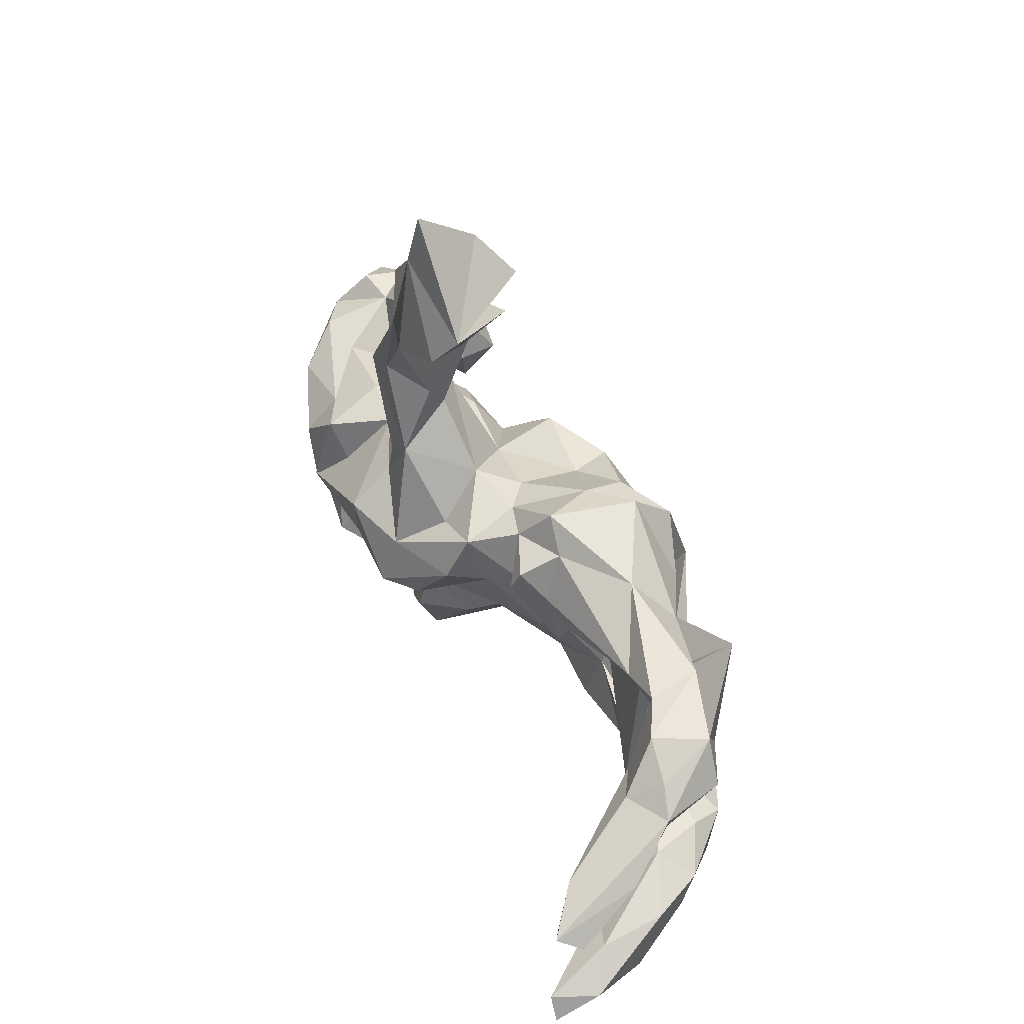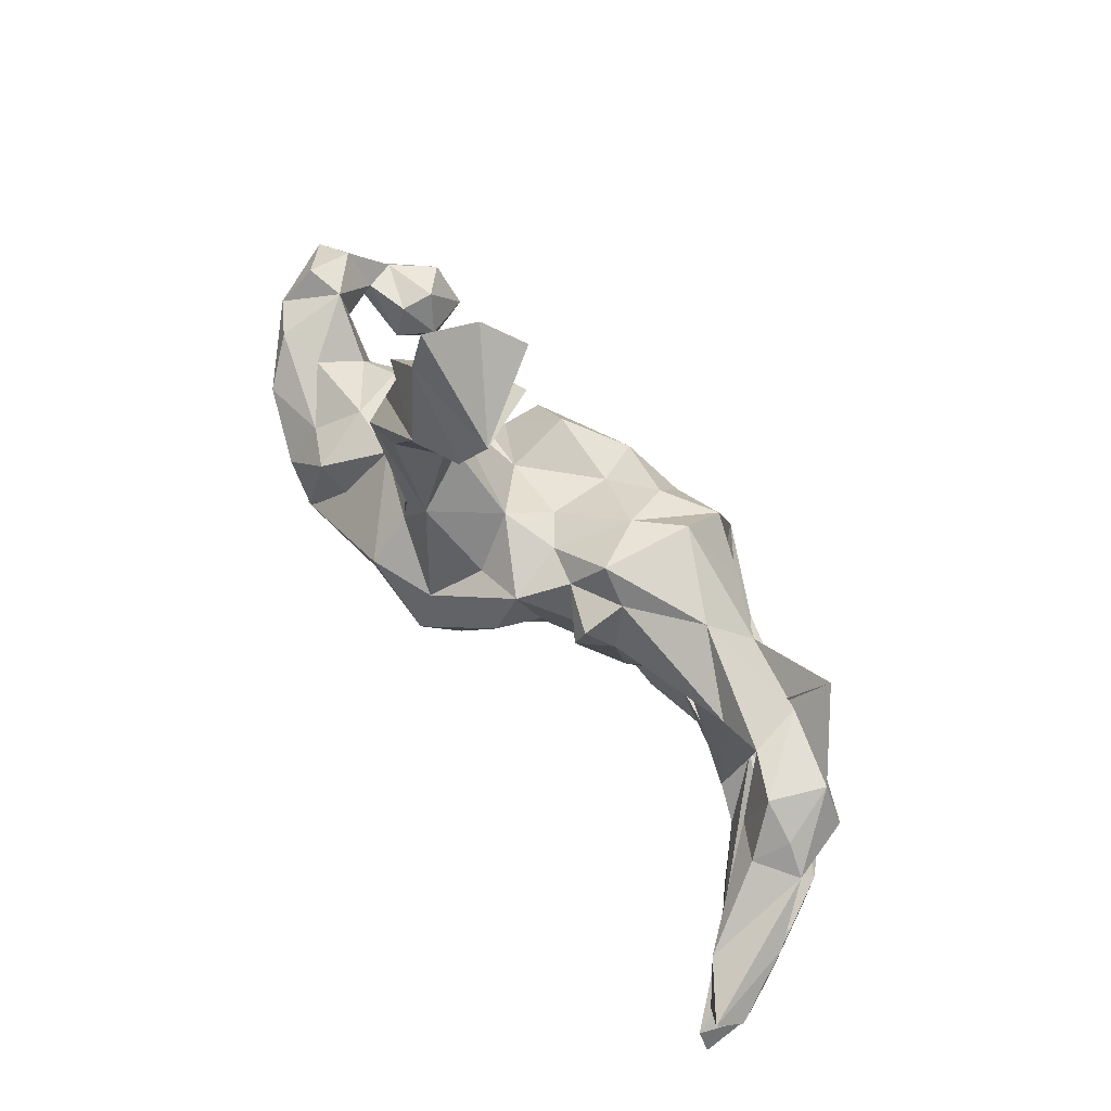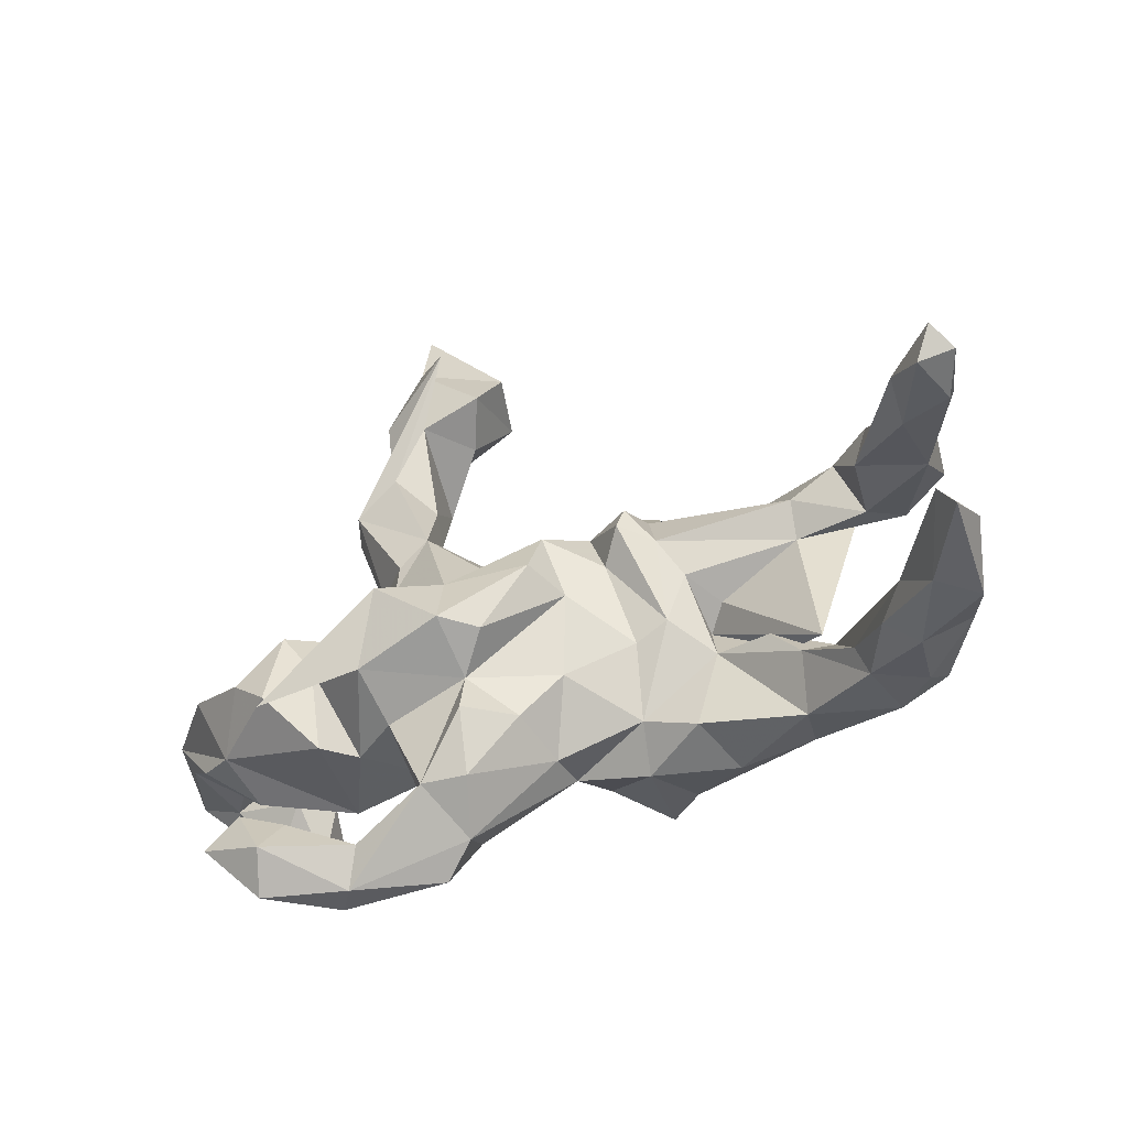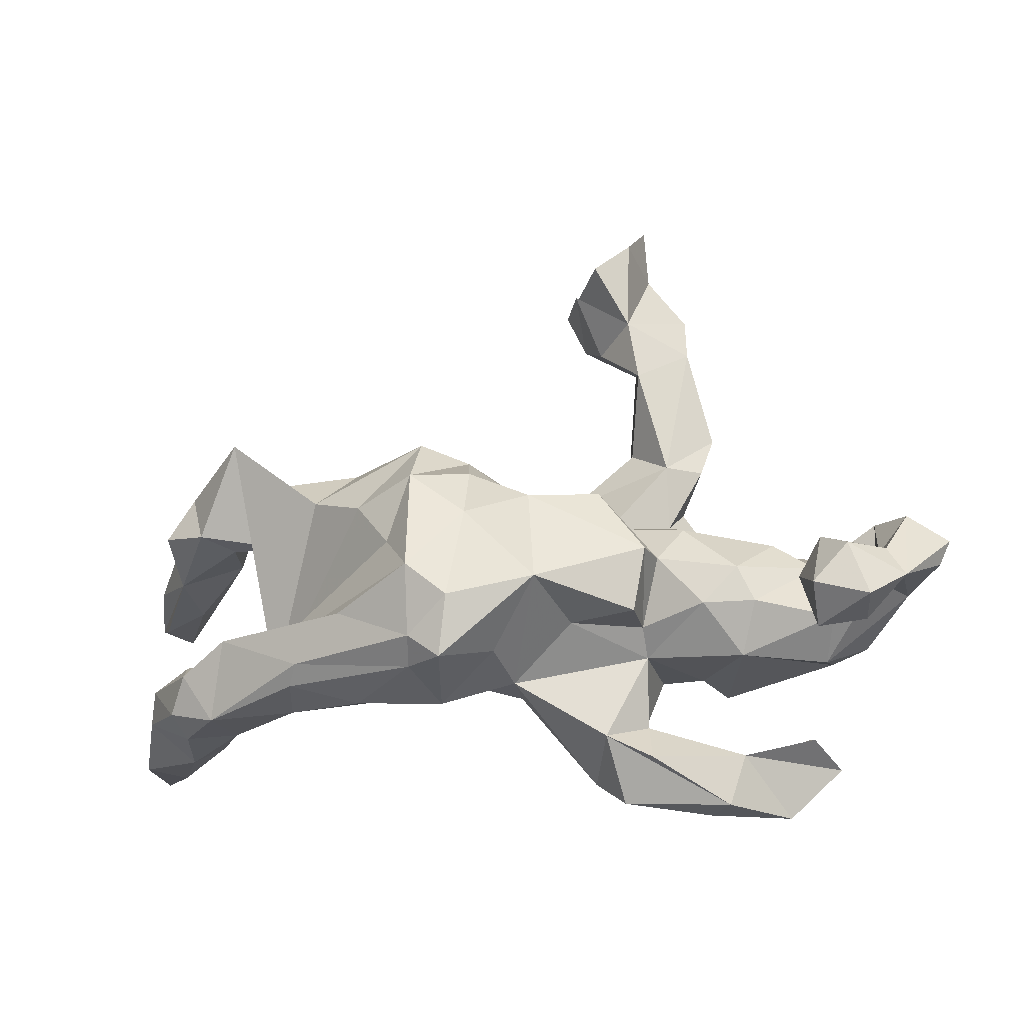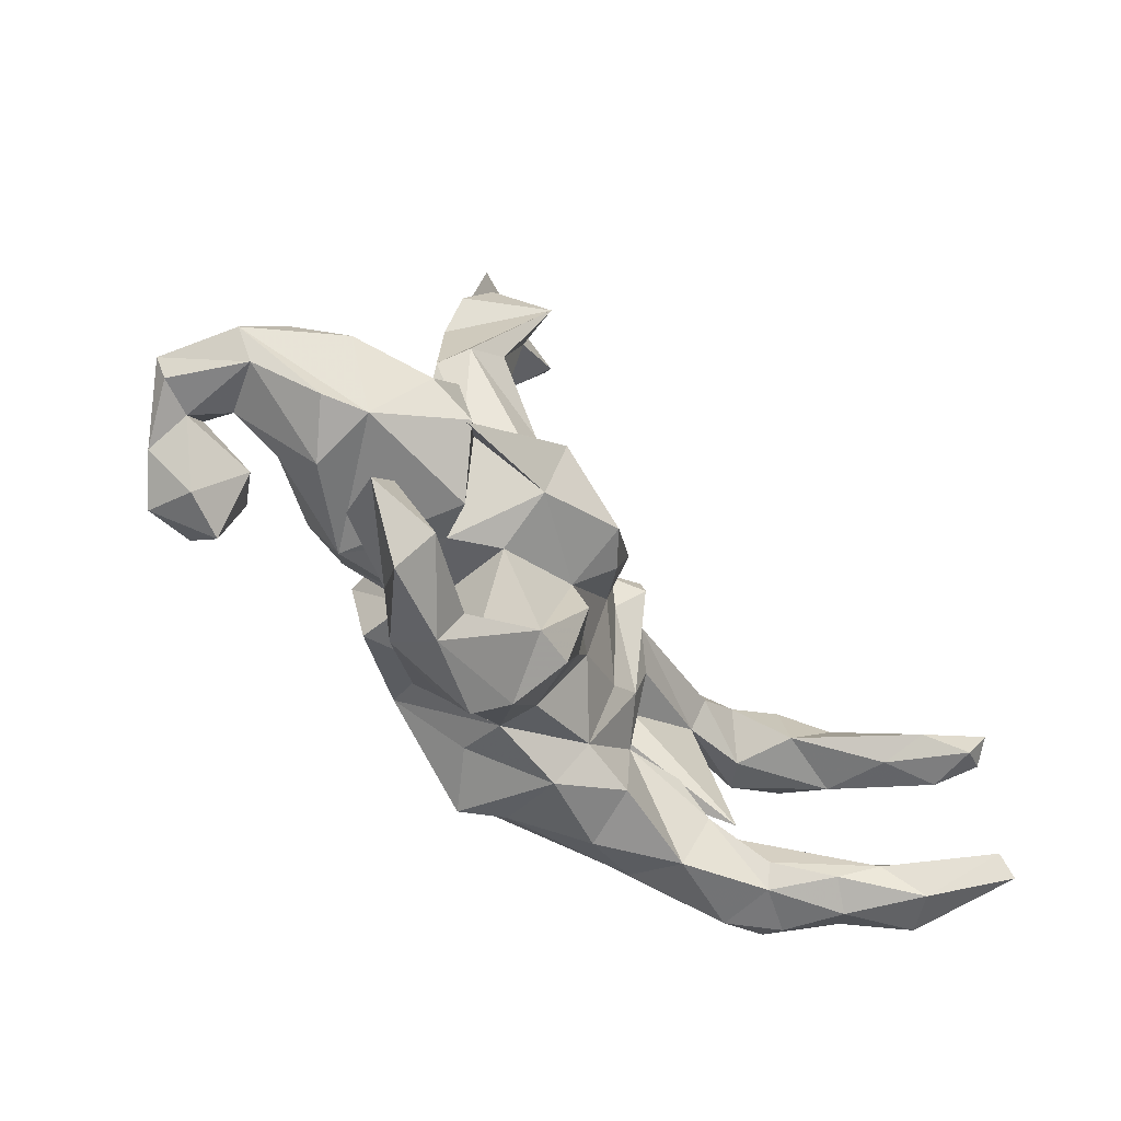
<metadata>
{"format":"obj","ext":"obj","renderer":"f3d","projection":"perspective","resolution":1024,"background":"white","views":[{"elev":55.3,"azim":62.0,"up":"+Y"},{"elev":72.1,"azim":48.7,"up":"+Y"},{"elev":-38.1,"azim":27.3,"up":"+Y"},{"elev":-22.0,"azim":-167.2,"up":"+Y"},{"elev":-52.2,"azim":-48.2,"up":"+Y"}]}
</metadata>
<code>
v 0.696 0.1379 -0.03673
v 0.7215 0.1489 0.07685
v 0.6435 0.2087 -0.04536
v 0.7842 0.1083 0.1736
v 0.7003 0.08133 0.06372
v 0.7161 -0.152 -0.001943
v 0.7327 -0.2025 0.03188
v 0.7549 -0.1522 0.09022
v 0.6526 -0.2185 -0.07195
v 0.5118 0.1968 -0.09744
v 0.6363 -0.1244 -0.04797
v 0.5986 0.2128 0.04311
v 0.67 0.1813 0.05761
v 0.7038 0.06573 0.1867
v 0.6115 0.1191 -0.08276
v 0.8181 -0.2024 0.2516
v 0.7533 -0.1631 0.2065
v 0.7924 0.04968 0.2279
v 0.6652 -0.2633 0.08754
v 0.8294 0.07537 0.2979
v 0.6479 0.1494 0.1182
v 0.527 0.2627 -0.1564
v 0.6184 -0.161 -0.1122
v 0.6555 -0.1245 0.04136
v 0.6391 -0.2501 -0.02081
v 0.7163 0.09235 0.264
v 0.44 0.09674 -0.03392
v 0.7746 0.05389 0.3176
v 0.563 0.1058 -0.02957
v 0.8046 0.1044 0.3376
v 0.781 -0.2552 0.1454
v 0.5696 -0.2395 -0.08985
v 0.5858 0.1139 0.07588
v 0.523 0.197 -0.002464
v 0.4825 -0.1121 -0.05779
v 0.5339 -0.1121 -0.147
v 0.8108 -0.236 0.3341
v 0.7285 -0.2571 0.212
v 0.782 -0.1968 0.33
v 0.6663 -0.2059 0.1691
v 0.5581 -0.2383 0.01444
v 0.37 0.139 -0.1443
v 0.4453 0.1562 -0.003727
v 0.6164 -0.2309 0.115
v 0.3119 0.2117 -0.08286
v 0.5429 -0.1971 0.03302
v 0.4862 -0.1395 0.01177
v 0.2694 0.09659 -0.2075
v 0.3858 -0.07935 -0.02525
v 0.443 -0.1401 -0.01139
v 0.4013 -0.2072 -0.1558
v 0.3837 -0.1774 -0.1863
v 0.1624 0.131 -0.255
v 0.1922 0.1993 -0.0018
v 0.1691 -0.2072 -0.2174
v 0.1647 0.2219 -0.1741
v 0.4266 -0.2257 -0.06004
v 0.2067 0.01664 -0.2382
v 0.294 -0.1069 -0.2331
v 0.153 -0.05392 -0.3089
v 0.2645 -0.005146 -0.07932
v 0.2984 0.02908 -0.04841
v 0.2832 -0.239 -0.1315
v 0.1596 -0.1671 -0.2634
v 0.2855 -0.07041 -0.0485
v 0.2221 0.1235 0.03834
v 0.08527 -0.1089 -0.2953
v 0.2608 0.05674 0.01287
v 0.2279 -0.02472 0.01521
v 0.2545 -0.2059 -0.03143
v 0.1749 0.1375 0.0884
v 0.06877 0.1464 -0.2018
v 0.1034 -0.2089 -0.2671
v 0.06576 0.05646 -0.2502
v 0.1429 -0.2372 -0.09004
v 0.1332 0.2425 -0.0151
v 0.1727 -0.0531 0.01562
v 0.1825 0.1772 0.07253
v 0.1598 -0.1729 -0.03036
v 0.09073 0.204 -0.1137
v -0.05981 -0.07583 -0.2632
v 0.01243 -0.2086 -0.08851
v -0.04424 0.0834 -0.2334
v 0.02861 -0.1785 -0.1833
v 0.1362 0.09017 0.05208
v 0.09914 0.1718 0.03175
v 0.02744 0.1505 0.005707
v 0.01539 -0.214 -0.01366
v -0.02633 0.1302 -0.04166
v 0.05018 0.1368 0.1119
v -0.157 0.09814 -0.1742
v -0.09844 -0.1222 -0.1376
v -0.02004 0.1025 -0.1557
v -0.0969 0.5548 -0.04637
v -0.142 0.5887 -0.09055
v -0.05824 0.5698 0.06648
v 0.07878 0.03036 0.08283
v -0.0859 0.512 0.1046
v -0.07129 -0.1201 0.1392
v 0.06068 -0.1032 0.05386
v 0.04866 0.05364 0.157
v -0.2139 -0.1616 -0.03404
v -0.129 0.4652 0.02952
v -0.238 -0.01332 -0.1886
v -0.07216 0.1615 0.0301
v -0.1982 0.6542 -0.04108
v -0.03898 0.0915 0.1142
v 0.000271 -0.1839 0.08889
v -0.1929 0.495 -0.03629
v -0.2122 0.734 0.05957
v -0.2149 -0.1206 -0.1756
v -0.0643 -0.1929 0.1669
v -0.2157 0.6372 0.08144
v -0.1042 -0.361 0.04959
v -0.21 0.3864 -0.03649
v -0.1829 0.2558 0.03876
v -0.1778 0.3059 0.06966
v -0.01878 -0.06911 0.1867
v -0.1421 -0.3028 -0.0549
v -0.2487 -0.008356 -0.1185
v -0.2542 0.2062 -0.0135
v -0.1527 0.0755 -0.05903
v -0.1795 0.4606 0.1245
v -0.1609 -0.4063 0.01751
v -0.2137 -0.1191 -0.07747
v -0.1553 0.1936 0.1359
v -0.06993 -0.2964 0.1272
v -0.284 0.5391 0.07627
v -0.07117 -0.06144 0.2367
v -0.2526 0.09716 0.01177
v -0.23 0.3573 0.129
v -0.2899 0.05623 -0.07707
v -0.3854 -0.03075 -0.1091
v -0.2911 0.4551 0.04371
v -0.1819 -0.3012 0.03787
v -0.08057 0.02814 0.2004
v -0.1357 0.5975 0.1504
v -0.3257 -0.09415 -0.1137
v -0.2075 -0.2774 0.004183
v -0.269 0.147 0.08101
v -0.2027 0.08893 0.1524
v -0.3112 0.2096 0.03438
v -0.1449 -0.2992 0.1415
v -0.2035 0.147 0.1411
v -0.2953 -0.1716 0.08511
v -0.3292 0.2853 0.07065
v -0.305 0.3022 0.1241
v -0.1916 0.03614 0.2359
v -0.2163 -0.1595 0.1289
v -0.4073 -0.1251 0.2292
v -0.4406 0.03437 -0.022
v -0.3009 -0.4184 0.08495
v -0.276 -0.3562 0.112
v -0.2206 -0.3424 -0.04489
v -0.3245 0.06186 0.09175
v -0.525 -0.1172 -0.2419
v -0.3699 -0.3263 0.04012
v -0.5362 -0.0181 -0.1855
v -0.4132 -0.09225 -0.1016
v -0.3839 -0.1748 -0.05549
v -0.3299 -0.1853 0.1562
v -0.2233 -0.1039 0.2187
v -0.495 -0.07569 -0.1545
v -0.3403 -0.04122 0.1778
v -0.5509 -0.02826 -0.1303
v -0.4176 0.05573 0.07649
v -0.5413 -0.1079 -0.03314
v -0.5225 -0.1405 0.1416
v -0.4363 -0.4204 0.1323
v -0.5239 -0.1722 -0.173
v -0.3423 -0.415 0.03095
v -0.3917 0.02997 0.1914
v -0.5845 -0.0519 -0.239
v -0.5384 -0.08269 -0.09965
v -0.5124 -0.00793 -0.003984
v -0.6163 -0.1411 -0.2314
v -0.6036 -0.1568 -0.1479
v -0.3941 -0.3018 0.1399
v -0.6434 -0.04324 -0.1718
v -0.629 -0.03072 -0.1156
v -0.6663 -0.06362 -0.1061
v -0.4623 0.007273 0.1489
v -0.6198 -0.0569 -0.05456
v -0.4652 -0.05739 0.2125
v -0.5528 0.02501 0.06763
v -0.5202 -0.1692 0.03497
v -0.412 -0.3614 0.1848
v -0.6791 0.03563 -0.1107
v -0.3968 -0.1101 0.2302
v -0.6365 0.02471 0.0783
v -0.5867 -0.1278 0.106
v -0.6209 0.04884 -0.04329
v -0.6741 -0.09365 -0.1771
v -0.4885 -0.2953 0.07788
v -0.4724 -0.2731 0.1562
v -0.7478 -0.01033 -0.09345
v -0.6919 0.05092 -0.03359
v -0.7288 -0.04996 -0.08962
v -0.5258 -0.3293 0.1671
v -0.5822 -0.018 0.1553
v -0.7005 -0.002852 0.0331
v -0.6674 -0.05939 0.03232
f 184 172 182
f 166 182 172
f 200 184 182
f 189 172 184
f 2 13 21
f 12 21 13
f 26 2 21
f 155 148 141
f 136 141 148
f 140 155 141
f 150 148 155
f 144 140 141
f 130 155 140
f 142 130 140
f 151 155 130
f 151 130 132
f 122 132 130
f 133 151 132
f 166 155 151
f 164 150 155
f 162 148 150
f 172 164 155
f 162 150 164
f 166 172 155
f 189 164 172
f 175 166 151
f 185 182 166
f 175 185 166
f 190 182 185
f 133 175 151
f 192 190 185
f 200 182 190
f 201 200 190
f 192 185 175
f 183 192 175
f 197 192 188
f 180 188 192
f 196 197 188
f 201 192 197
f 201 190 192
f 196 201 197
f 193 196 188
f 202 201 196
f 15 3 1
f 2 1 3
f 5 1 2
f 13 2 3
f 12 13 3
f 12 3 10
f 22 10 3
f 33 21 12
f 34 12 10
f 33 12 34
f 29 33 34
f 45 34 10
f 41 32 25
f 9 25 32
f 19 41 25
f 57 32 41
f 41 19 44
f 38 44 19
f 46 41 44
f 7 19 25
f 40 44 38
f 31 38 19
f 39 40 38
f 46 44 40
f 32 23 9
f 6 9 23
f 36 23 32
f 7 25 9
f 31 19 7
f 6 7 9
f 16 31 7
f 37 38 31
f 16 37 31
f 39 38 37
f 39 37 16
f 8 16 7
f 199 157 169
f 171 169 157
f 194 157 199
f 187 199 169
f 187 169 152
f 171 152 169
f 153 187 152
f 154 171 157
f 124 152 171
f 119 171 154
f 143 153 152
f 114 152 124
f 119 124 171
f 153 143 135
f 149 135 143
f 157 153 135
f 114 143 152
f 127 143 114
f 114 124 119
f 139 119 154
f 82 114 119
f 88 127 114
f 29 15 5
f 1 5 15
f 33 29 5
f 27 15 29
f 18 5 20
f 4 20 5
f 28 18 20
f 14 5 18
f 2 4 5
f 30 20 4
f 202 183 186
f 167 186 183
f 191 202 186
f 181 183 202
f 191 201 202
f 168 201 191
f 168 191 186
f 189 184 168
f 200 168 184
f 198 193 181
f 177 181 193
f 202 198 181
f 196 193 198
f 174 181 177
f 176 177 193
f 175 167 183
f 160 186 167
f 161 189 168
f 193 179 173
f 158 173 179
f 176 193 173
f 188 179 193
f 156 176 173
f 180 181 174
f 170 174 177
f 165 180 174
f 183 181 180
f 163 165 174
f 179 180 165
f 167 175 159
f 133 159 175
f 160 167 159
f 164 189 161
f 145 164 161
f 173 158 156
f 163 156 158
f 158 165 163
f 170 163 174
f 179 165 158
f 170 156 163
f 138 159 133
f 160 145 161
f 162 164 145
f 149 162 145
f 99 162 149
f 102 149 145
f 120 138 133
f 160 159 138
f 125 138 120
f 132 120 133
f 102 160 138
f 162 99 129
f 118 129 99
f 148 162 129
f 187 178 195
f 194 195 178
f 199 187 195
f 153 178 187
f 178 157 194
f 153 157 178
f 24 6 11
f 23 11 6
f 35 24 11
f 8 6 24
f 23 35 11
f 40 24 35
f 79 70 65
f 57 65 70
f 69 79 65
f 75 70 79
f 102 92 82
f 81 82 92
f 119 102 82
f 125 92 102
f 194 199 195
f 35 23 36
f 59 35 36
f 50 35 49
f 65 49 35
f 65 50 49
f 46 35 50
f 60 35 59
f 52 59 36
f 64 60 59
f 58 35 60
f 53 58 60
f 61 35 58
f 57 50 65
f 73 81 67
f 74 67 81
f 64 73 67
f 84 81 73
f 77 79 69
f 85 77 69
f 100 79 77
f 100 88 79
f 82 79 88
f 108 88 100
f 111 81 92
f 84 82 81
f 99 108 100
f 127 88 108
f 125 111 92
f 104 81 111
f 154 157 139
f 135 139 157
f 102 119 139
f 112 143 127
f 82 88 114
f 84 73 75
f 55 75 73
f 82 84 75
f 55 73 64
f 52 55 64
f 63 75 55
f 51 63 55
f 70 75 63
f 57 70 63
f 51 57 63
f 52 51 55
f 32 57 51
f 52 32 51
f 50 57 41
f 170 176 156
f 177 176 170
f 168 186 160
f 161 168 160
f 102 145 160
f 125 102 138
f 61 65 35
f 135 149 102
f 99 149 143
f 112 99 143
f 108 99 112
f 125 104 111
f 83 81 104
f 127 108 112
f 139 135 102
f 74 81 83
f 91 83 104
f 117 115 123
f 103 123 115
f 131 117 123
f 116 115 117
f 123 103 98
f 94 98 103
f 113 123 98
f 109 103 115
f 134 109 115
f 94 103 109
f 137 123 113
f 128 137 113
f 131 123 137
f 147 131 137
f 137 128 134
f 109 134 128
f 146 137 134
f 121 134 115
f 109 95 96
f 106 96 95
f 94 109 96
f 106 95 109
f 94 96 98
f 113 98 96
f 113 109 128
f 110 96 106
f 110 113 96
f 110 106 113
f 109 113 106
f 97 77 85
f 90 97 85
f 100 77 97
f 71 85 69
f 66 71 69
f 86 85 71
f 68 66 69
f 78 71 66
f 27 66 68
f 65 68 69
f 61 68 65
f 62 68 61
f 72 53 74
f 60 74 53
f 58 48 47
f 42 47 48
f 61 58 47
f 53 48 58
f 27 68 62
f 47 62 61
f 27 62 47
f 56 48 53
f 22 47 42
f 56 42 48
f 22 27 47
f 15 27 22
f 43 27 29
f 3 15 22
f 14 33 5
f 26 33 14
f 28 14 18
f 26 14 28
f 30 26 28
f 72 74 83
f 99 100 97
f 64 59 52
f 32 52 36
f 40 35 46
f 41 46 50
f 17 24 40
f 39 17 40
f 16 17 39
f 8 24 17
f 16 8 17
f 7 6 8
f 120 132 122
f 121 122 130
f 105 122 121
f 142 121 130
f 126 141 136
f 129 136 148
f 107 126 136
f 144 141 126
f 79 82 75
f 67 60 64
f 74 60 67
f 116 105 121
f 89 122 105
f 90 107 136
f 105 126 107
f 93 83 91
f 93 91 122
f 120 122 91
f 89 93 122
f 87 89 105
f 101 90 136
f 105 107 90
f 129 101 136
f 97 90 101
f 80 93 89
f 118 97 101
f 86 90 85
f 87 90 86
f 72 83 93
f 80 72 93
f 87 80 89
f 53 72 80
f 43 66 27
f 54 66 43
f 80 56 53
f 198 202 196
f 200 201 168
f 180 179 188
f 183 180 192
f 120 91 104
f 125 120 104
f 118 101 129
f 99 97 118
f 45 43 34
f 29 34 43
f 42 45 10
f 54 43 45
f 56 45 42
f 78 66 54
f 76 54 45
f 76 45 56
f 86 78 54
f 76 56 80
f 86 71 78
f 76 86 54
f 87 86 76
f 87 76 80
f 105 90 87
f 126 105 116
f 117 126 116
f 146 147 137
f 140 147 146
f 121 146 134
f 116 121 115
f 126 131 147
f 126 117 131
f 142 146 121
f 140 146 142
f 144 147 140
f 126 147 144
f 30 28 20
f 10 22 42
f 2 30 4
f 2 26 30
f 33 26 21

</code>
